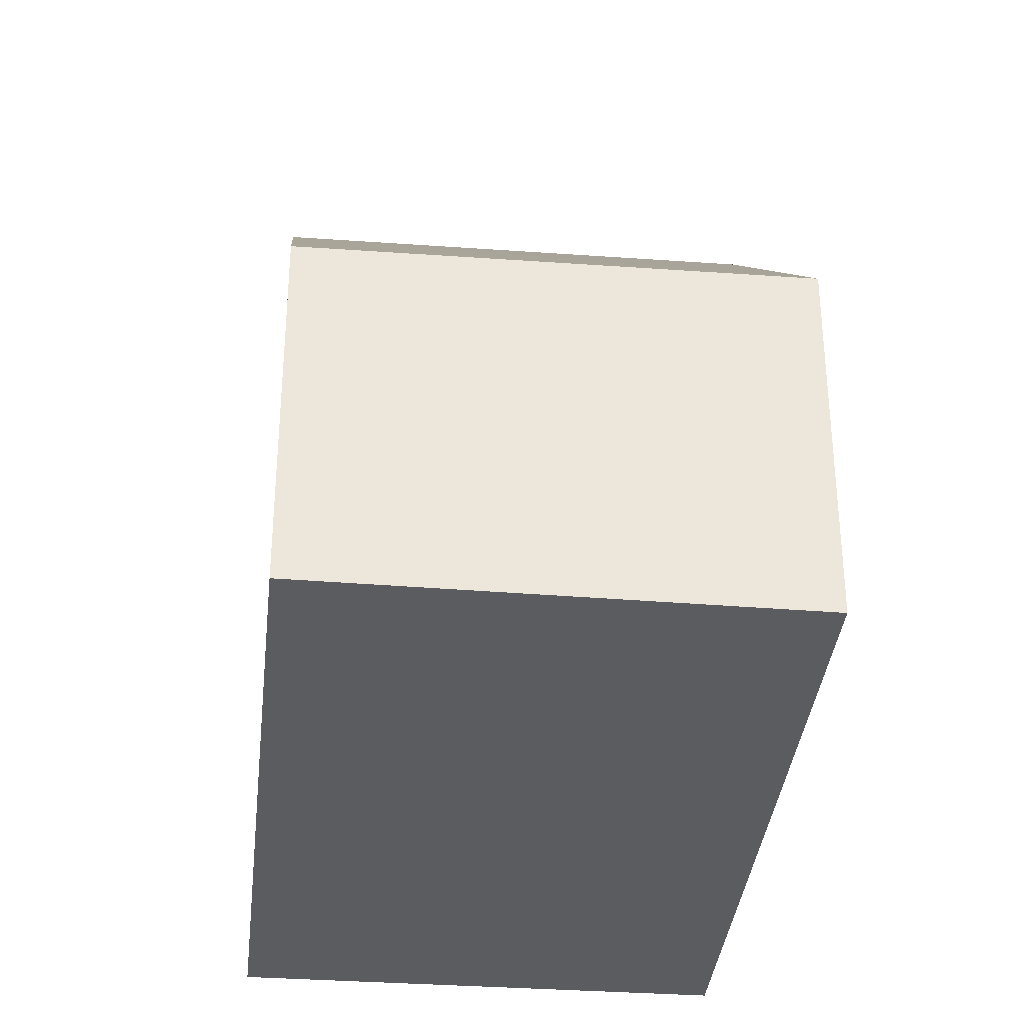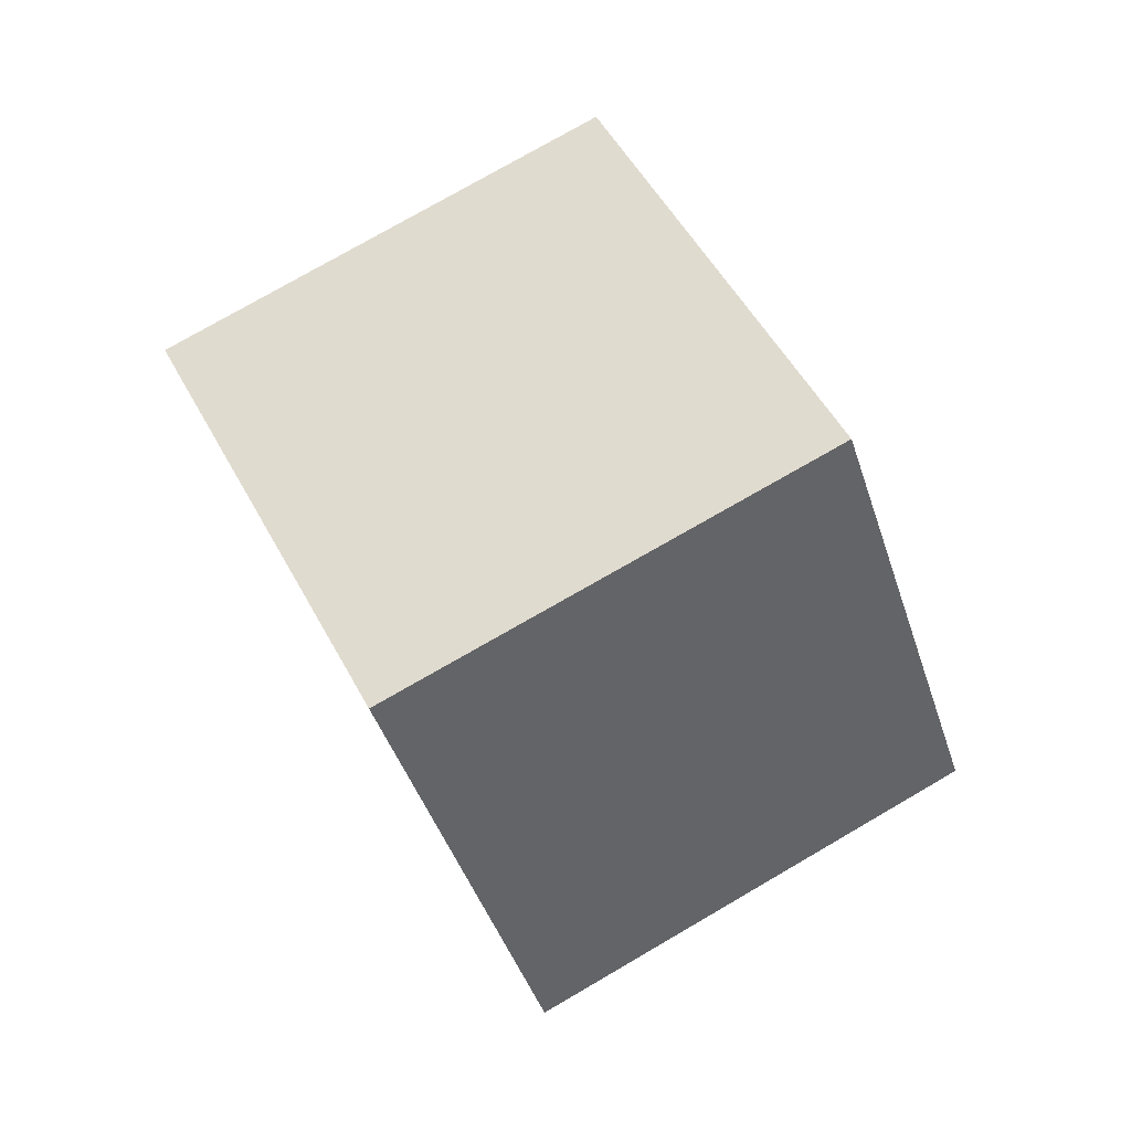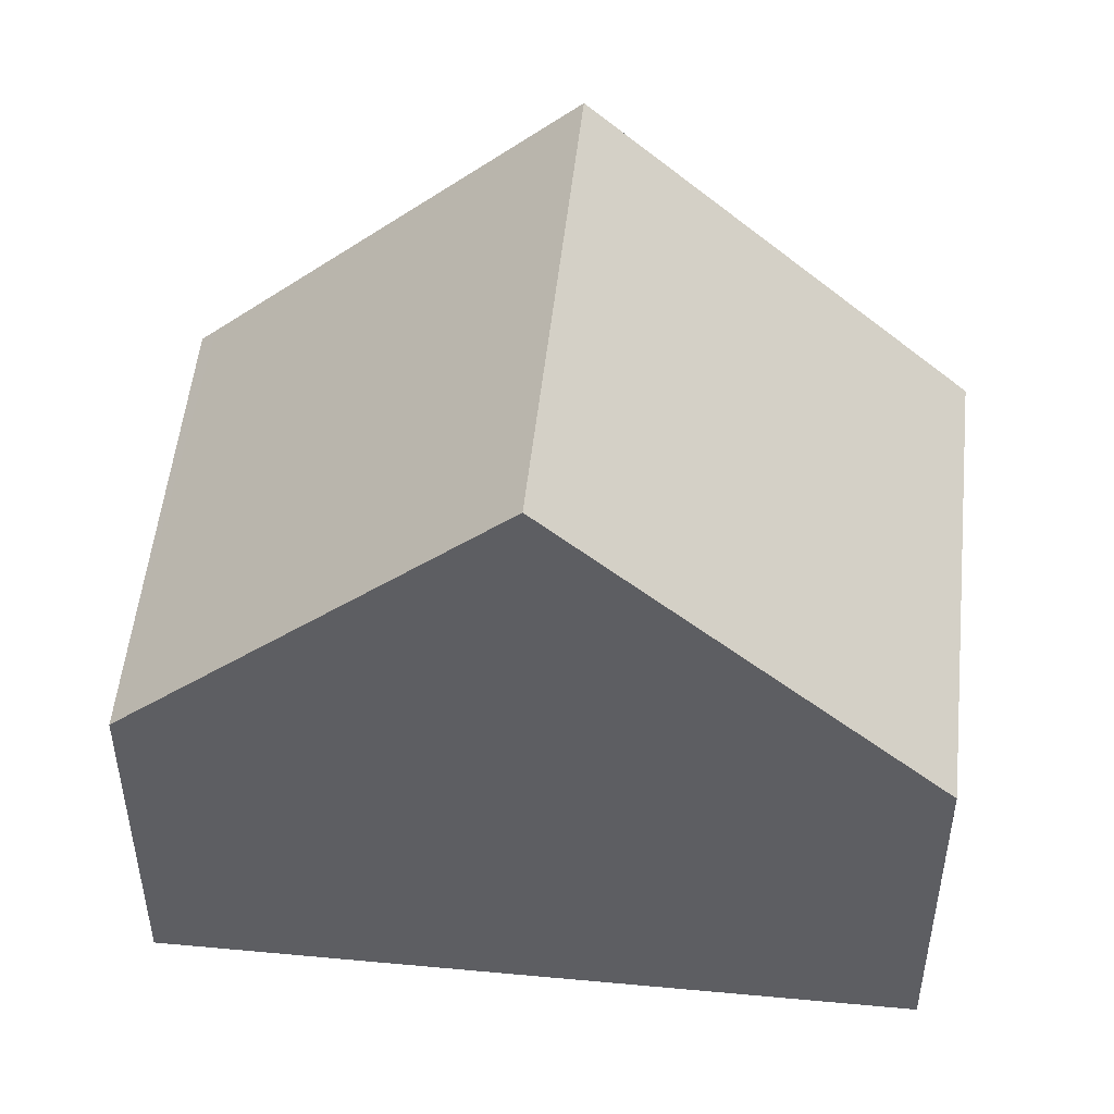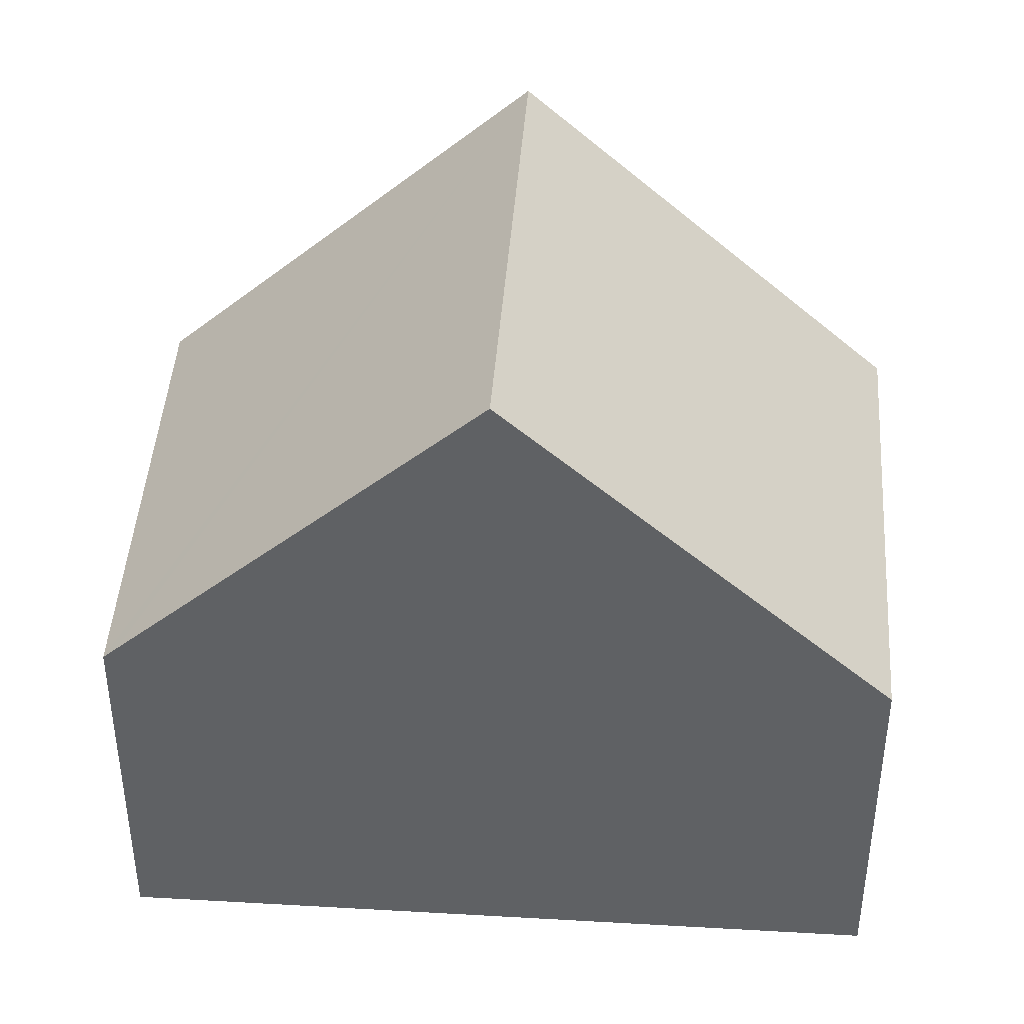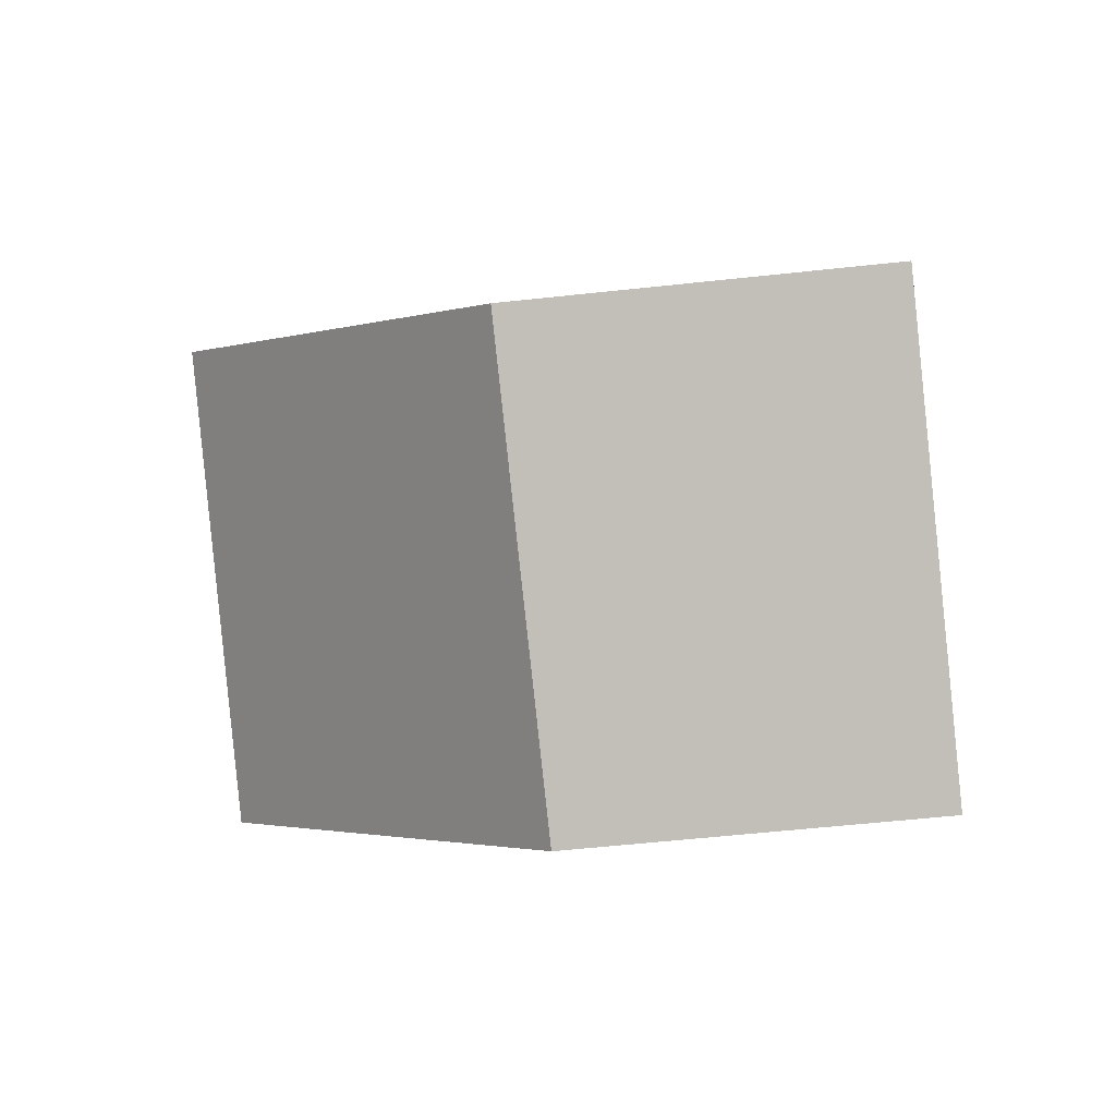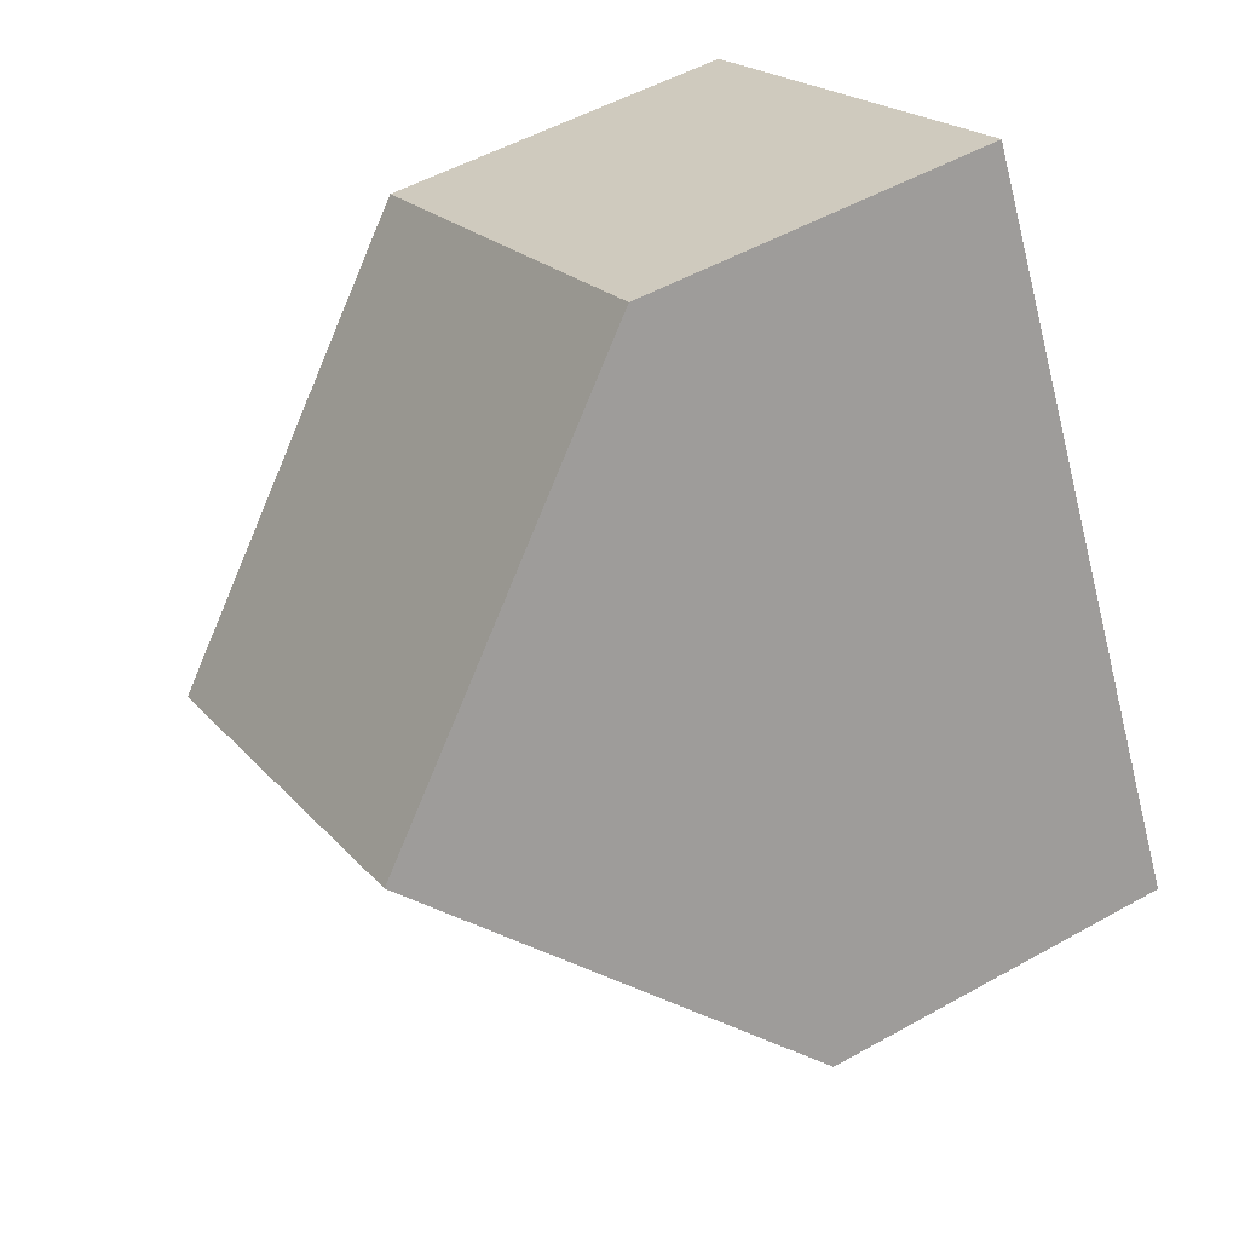
<metadata>
{"format":"obj","ext":"obj","renderer":"f3d","projection":"perspective","resolution":1024,"background":"white","views":[{"elev":-35.3,"azim":-156.5,"up":"+Y"},{"elev":1.0,"azim":173.7,"up":"+Z"},{"elev":50.6,"azim":-55.0,"up":"+Y"},{"elev":43.2,"azim":-56.9,"up":"+Y"},{"elev":-57.9,"azim":-83.6,"up":"+Z"},{"elev":52.3,"azim":-121.1,"up":"+Z"}]}
</metadata>
<code>
v  4.768 4.682 8.532
v  7.878 9.123 1.19
v  2.366 9.123 4.234
v  10.31 4.682 5.472
v  0 4.748 2.907e-16
v  5.536 4.844 -2.936
v  5.44 4.669 -3.105
v  0.09 4.915 0.161
v  0 0 0
v  5.44 1.901e-16 -3.105
v  0.09 -9.858e-18 0.161
v  2.366 -2.593e-16 4.234
v  4.768 -5.224e-16 8.532
v  10.31 -3.351e-16 5.472
v  7.878 -7.287e-17 1.19
v  5.536 1.798e-16 -2.936
g defaultobject
f 1 2 3
f 2 1 4
f 5 6 7
f 6 5 2
f 2 5 8
f 2 8 3
f 7 9 5
f 9 7 10
f 9 8 5
f 8 9 3
f 3 9 1
f 1 9 11
f 1 11 12
f 1 12 13
f 13 4 1
f 4 13 14
f 14 2 4
f 2 14 15
f 2 15 6
f 6 15 16
f 6 16 7
f 7 16 10
f 12 14 13
f 14 12 11
f 14 11 15
f 15 11 9
f 15 9 10
f 15 10 16

</code>
